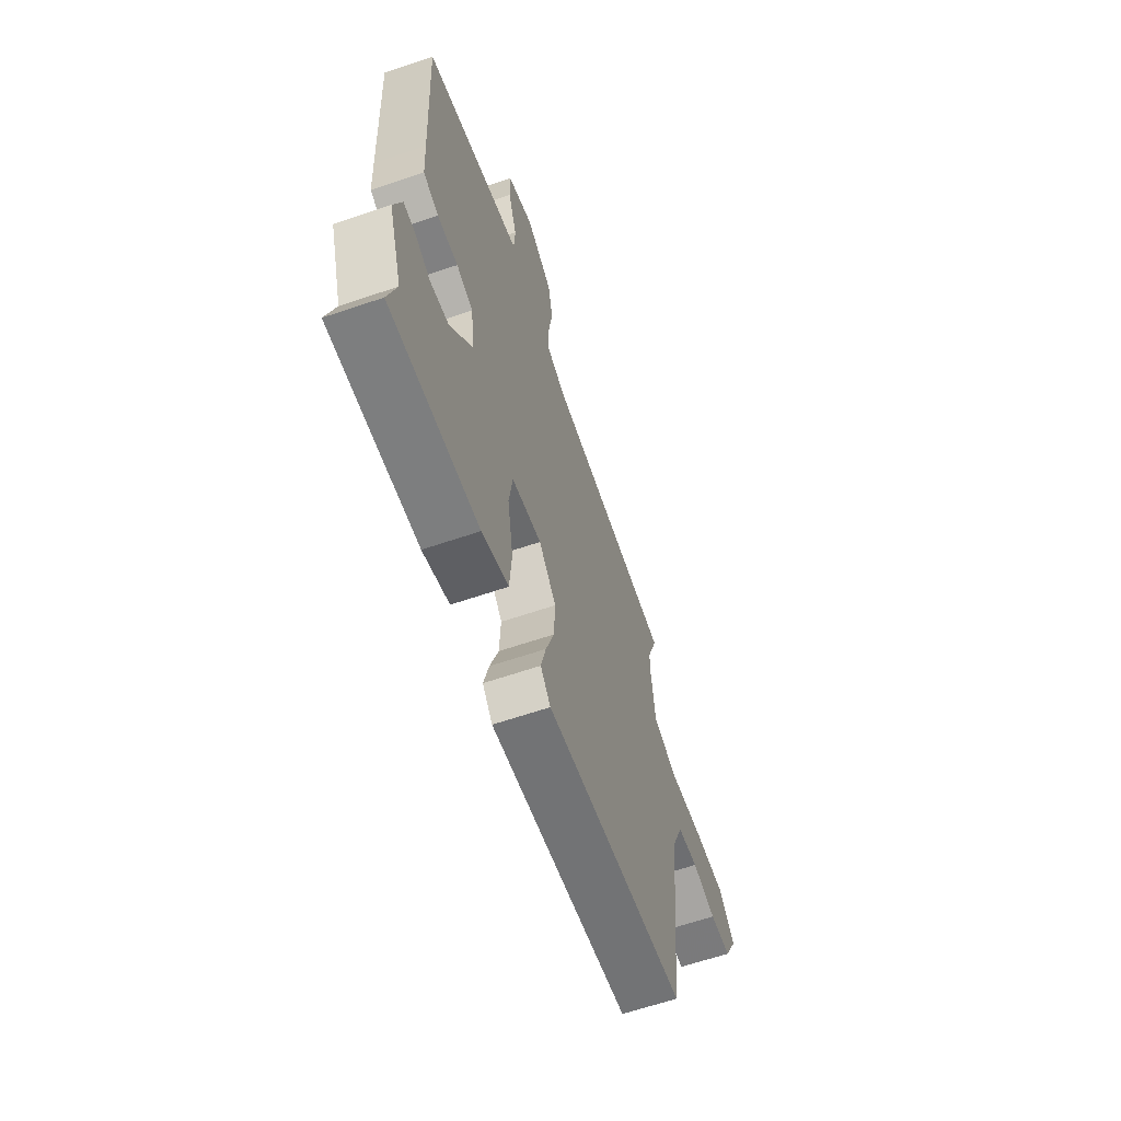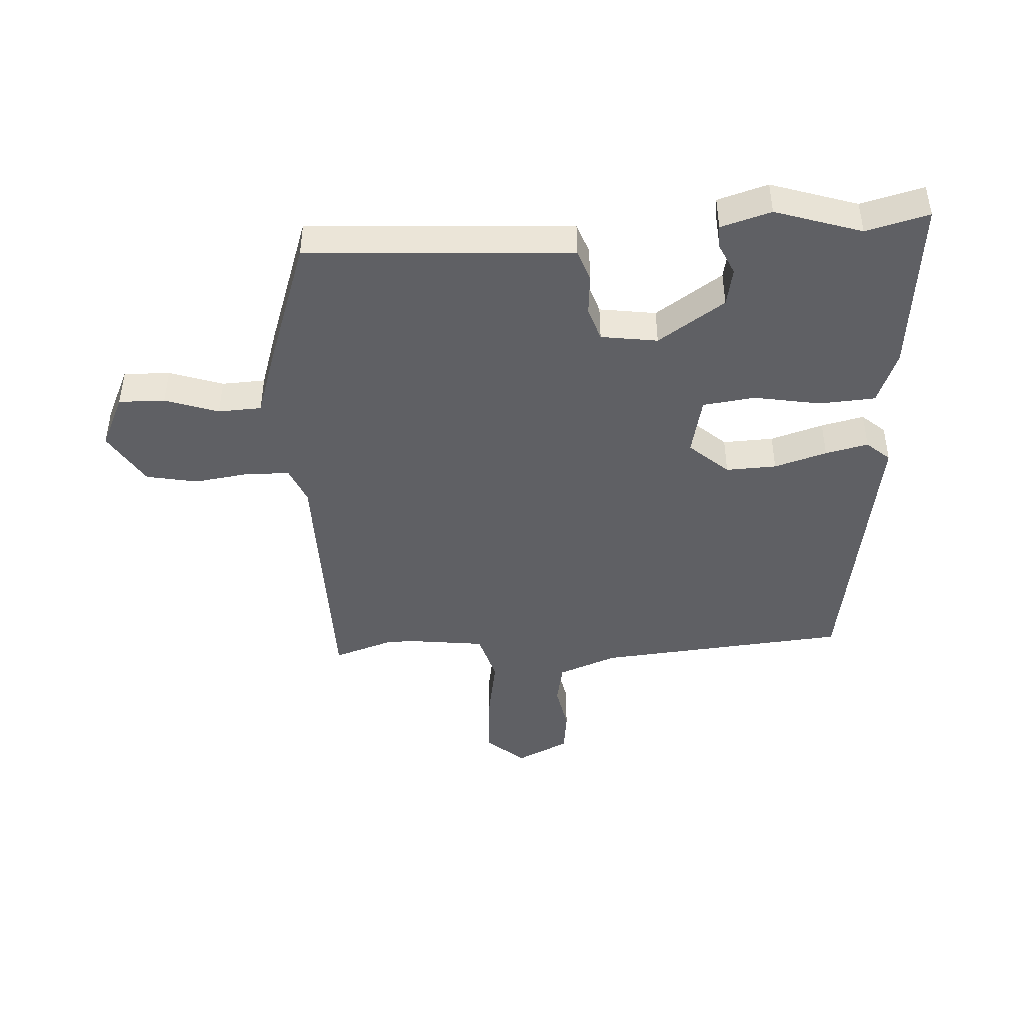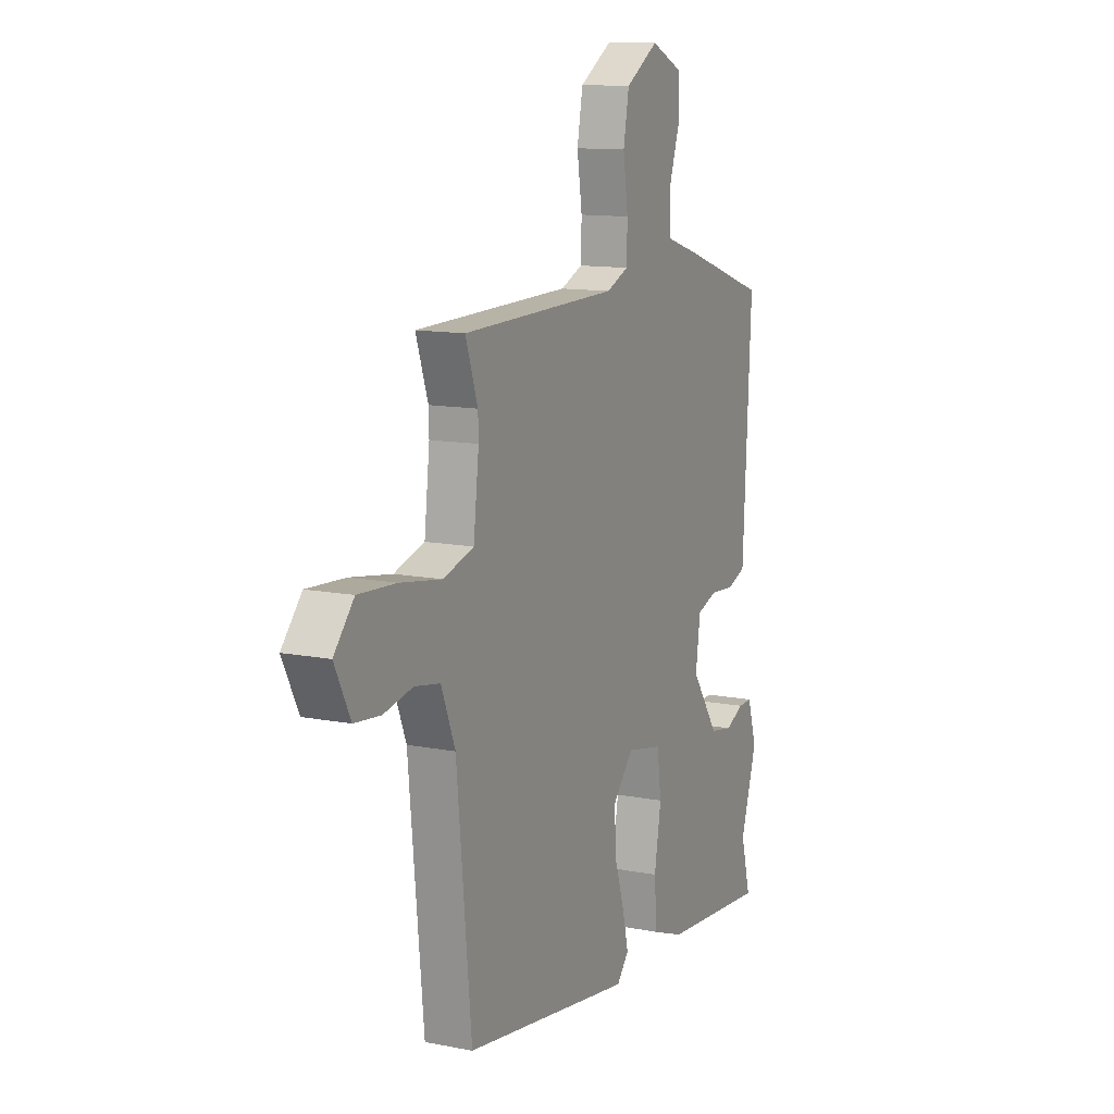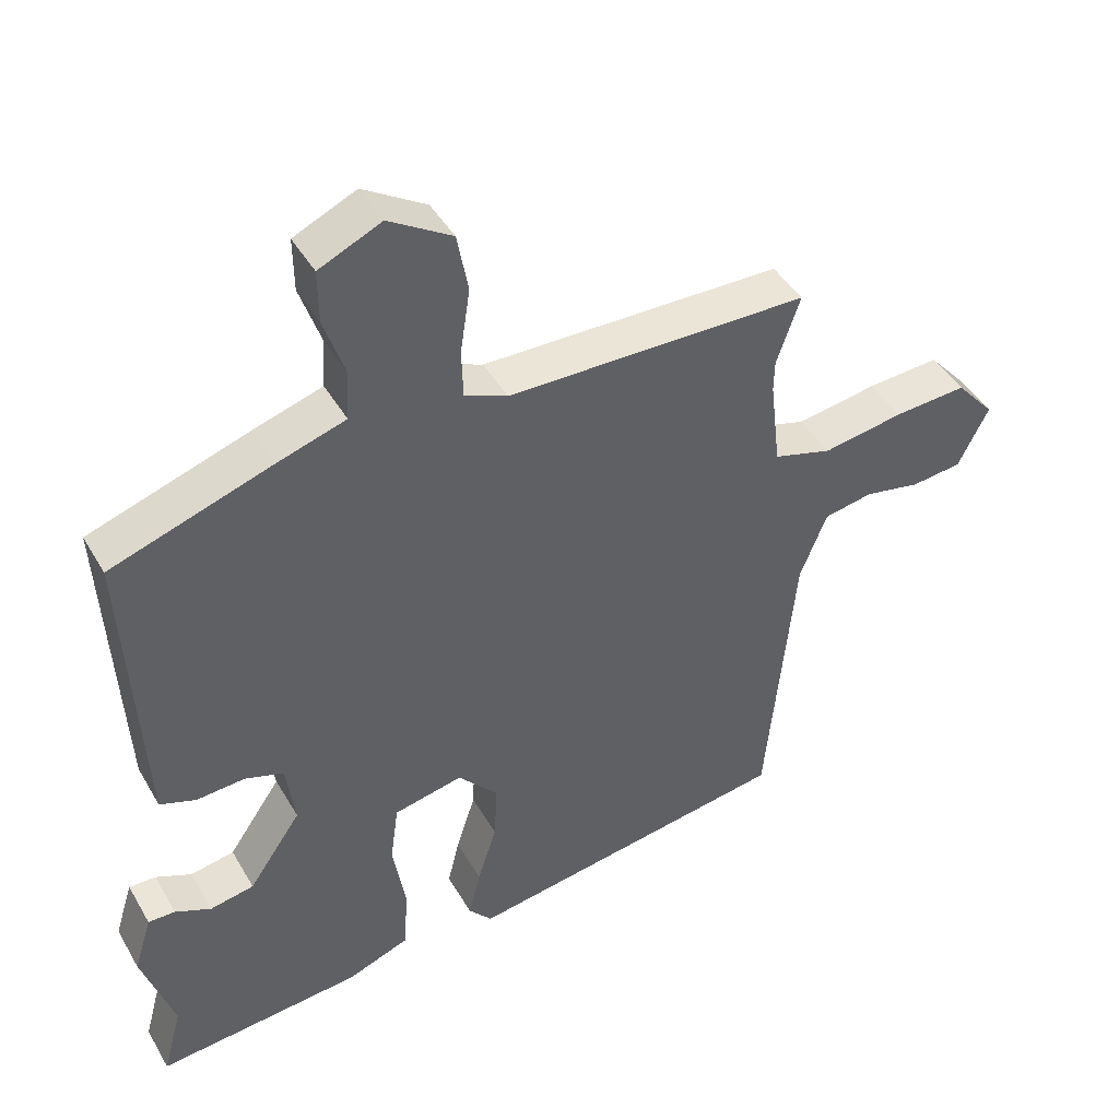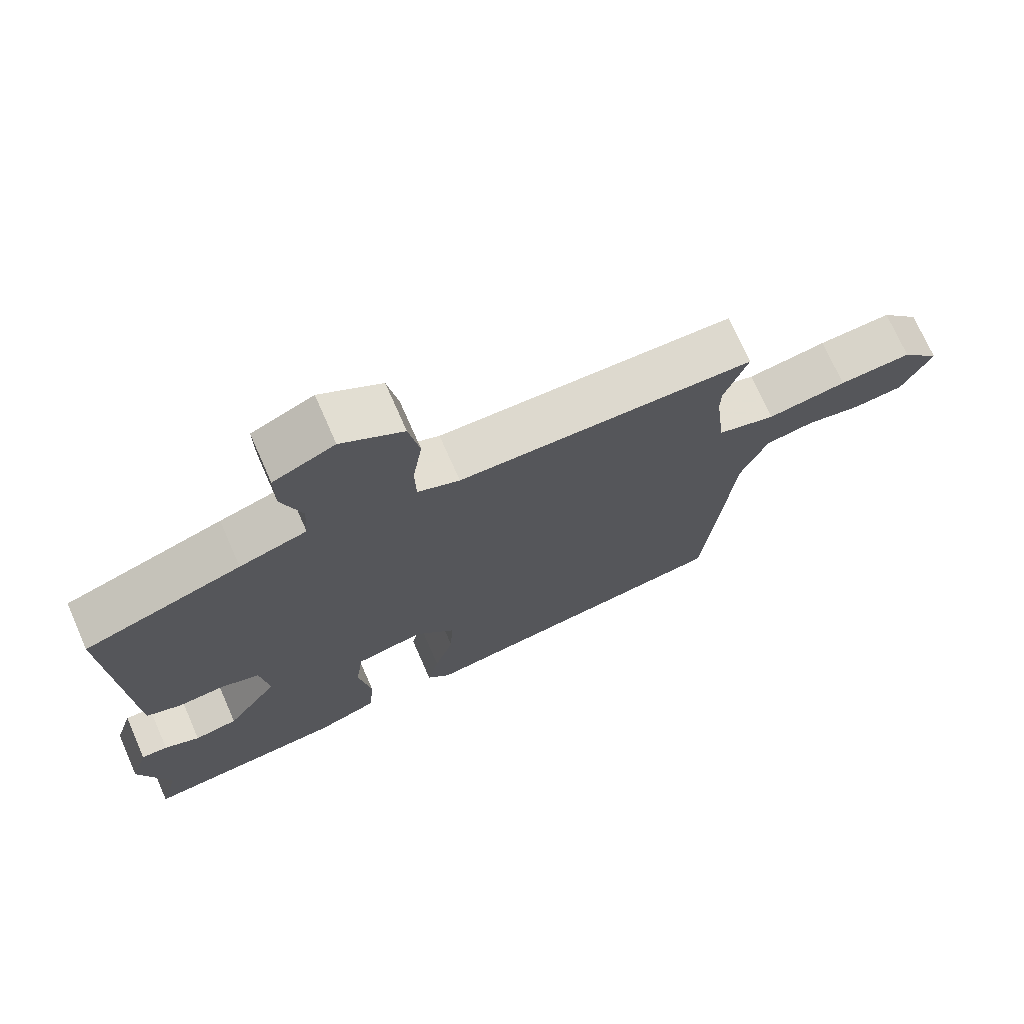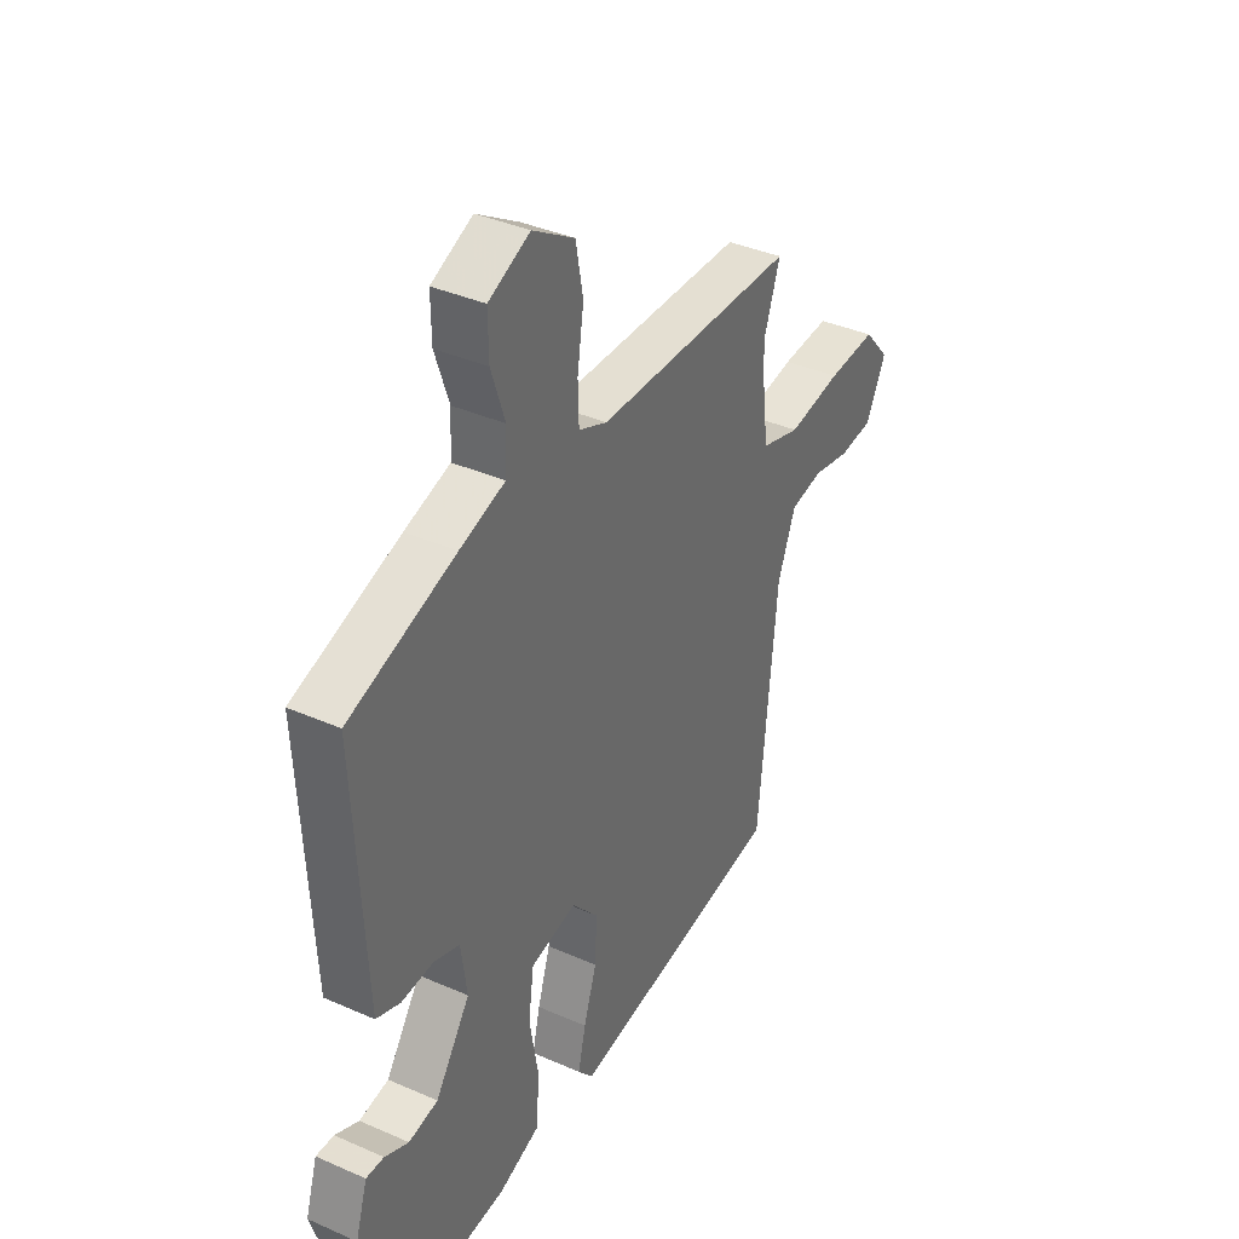
<metadata>
{"format":"obj","ext":"obj","renderer":"f3d","projection":"perspective","resolution":1024,"background":"white","views":[{"elev":-63.9,"azim":108.9,"up":"+Z"},{"elev":-44.1,"azim":93.0,"up":"+Y"},{"elev":12.1,"azim":-65.0,"up":"+Z"},{"elev":44.1,"azim":151.7,"up":"+Z"},{"elev":72.4,"azim":156.3,"up":"+Z"},{"elev":37.6,"azim":119.4,"up":"+Z"}]}
</metadata>
<code>
v -0.494 0.07 -0.445
v -0.535 0.07 -0.027
v -0.574 0.07 0.071
v -0.645 0.07 0.084
v -0.726 0.07 0.068
v -0.799 0.07 0.076
v -0.843 0.07 0.164
v -0.787 0.07 0.228
v -0.681 0.07 0.221
v -0.565 0.07 0.202
v -0.48 0.07 0.227
v -0.465 0.07 0.356
v -0.466 0.07 0.401
v -0.5 0.07 0.5
v -0.064 0.07 0.507
v -0.002 0.07 0.533
v 0 0.07 0.604
v -0.014 0.07 0.697
v 0.002 0.07 0.783
v 0.093 0.07 0.839
v 0.183 0.07 0.798
v 0.182 0.07 0.721
v 0.152 0.07 0.632
v 0.156 0.07 0.56
v 0.255 0.07 0.529
v 0.487 0.07 0.451
v 0.469 0.07 0.104
v 0.464 0.07 0.011
v 0.412 0.07 -0.008
v 0.342 0.07 -0.003
v 0.286 0.07 -0.022
v 0.273 0.07 -0.116
v 0.349 0.07 -0.226
v 0.413 0.07 -0.238
v 0.465 0.07 -0.214
v 0.504 0.07 -0.213
v 0.53 0.07 -0.296
v 0.484 0.07 -0.44
v 0.512 0.07 -0.544
v 0.214 0.07 -0.518
v 0.124 0.07 -0.484
v 0.117 0.07 -0.391
v 0.136 0.07 -0.28
v 0.124 0.07 -0.193
v 0.024 0.07 -0.172
v -0.034 0.07 -0.237
v -0.03 0.07 -0.321
v -0.002 0.07 -0.408
v 0.015 0.07 -0.479
v -0.019 0.07 -0.518
v -0.494 0 -0.445
v -0.535 0 -0.027
v -0.574 0 0.071
v -0.645 0 0.084
v -0.726 0 0.068
v -0.799 0 0.076
v -0.843 0 0.164
v -0.787 0 0.228
v -0.681 0 0.221
v -0.565 0 0.202
v -0.48 0 0.227
v -0.465 0 0.356
v -0.466 0 0.401
v -0.5 0 0.5
v -0.064 0 0.507
v -0.002 0 0.533
v 0 0 0.604
v -0.014 0 0.697
v 0.002 0 0.783
v 0.093 0 0.839
v 0.183 0 0.798
v 0.182 0 0.721
v 0.152 0 0.632
v 0.156 0 0.56
v 0.255 0 0.529
v 0.487 0 0.451
v 0.469 0 0.104
v 0.464 0 0.011
v 0.412 0 -0.008
v 0.342 0 -0.003
v 0.286 0 -0.022
v 0.273 0 -0.116
v 0.349 0 -0.226
v 0.413 0 -0.238
v 0.465 0 -0.214
v 0.504 0 -0.213
v 0.53 0 -0.296
v 0.484 0 -0.44
v 0.512 0 -0.544
v 0.214 0 -0.518
v 0.124 0 -0.484
v 0.117 0 -0.391
v 0.136 0 -0.28
v 0.124 0 -0.193
v 0.024 0 -0.172
v -0.034 0 -0.237
v -0.03 0 -0.321
v -0.002 0 -0.408
v 0.015 0 -0.479
v -0.019 0 -0.518
f 47 48 49 50
f 47 50 1 2
f 46 47 2 3
f 45 46 3
f 44 45 3
f 40 41 42 43
f 38 39 40 43
f 38 43 44
f 37 38 44
f 34 35 36 37
f 33 34 37 44
f 32 33 44 3
f 27 28 29 30
f 27 30 31
f 24 25 26 27
f 24 27 31
f 20 21 22 23
f 20 23 24
f 17 18 19 20
f 16 17 20 24
f 15 16 24 31
f 13 14 15 31
f 7 8 9 10
f 5 6 7 10
f 4 5 10 11
f 3 4 11
f 32 3 11
f 12 13 31 32
f 11 12 32
f 100 99 98 97
f 52 51 100 97
f 53 52 97 96
f 53 96 95
f 53 95 94
f 93 92 91 90
f 93 90 89 88
f 94 93 88
f 94 88 87
f 87 86 85 84
f 94 87 84 83
f 53 94 83 82
f 80 79 78 77
f 81 80 77
f 77 76 75 74
f 81 77 74
f 73 72 71 70
f 74 73 70
f 70 69 68 67
f 74 70 67 66
f 81 74 66 65
f 81 65 64 63
f 60 59 58 57
f 60 57 56 55
f 61 60 55 54
f 61 54 53
f 61 53 82
f 82 81 63 62
f 82 62 61
f 1 51 52 2
f 2 52 53 3
f 3 53 54 4
f 4 54 55 5
f 5 55 56 6
f 6 56 57 7
f 7 57 58 8
f 8 58 59 9
f 9 59 60 10
f 10 60 61 11
f 11 61 62 12
f 12 62 63 13
f 13 63 64 14
f 14 64 65 15
f 15 65 66 16
f 16 66 67 17
f 17 67 68 18
f 18 68 69 19
f 19 69 70 20
f 20 70 71 21
f 21 71 72 22
f 22 72 73 23
f 23 73 74 24
f 24 74 75 25
f 25 75 76 26
f 26 76 77 27
f 27 77 78 28
f 28 78 79 29
f 29 79 80 30
f 30 80 81 31
f 31 81 82 32
f 32 82 83 33
f 33 83 84 34
f 34 84 85 35
f 35 85 86 36
f 36 86 87 37
f 37 87 88 38
f 38 88 89 39
f 39 89 90 40
f 40 90 91 41
f 41 91 92 42
f 42 92 93 43
f 43 93 94 44
f 44 94 95 45
f 45 95 96 46
f 46 96 97 47
f 47 97 98 48
f 48 98 99 49
f 49 99 100 50
f 50 100 51 1

</code>
